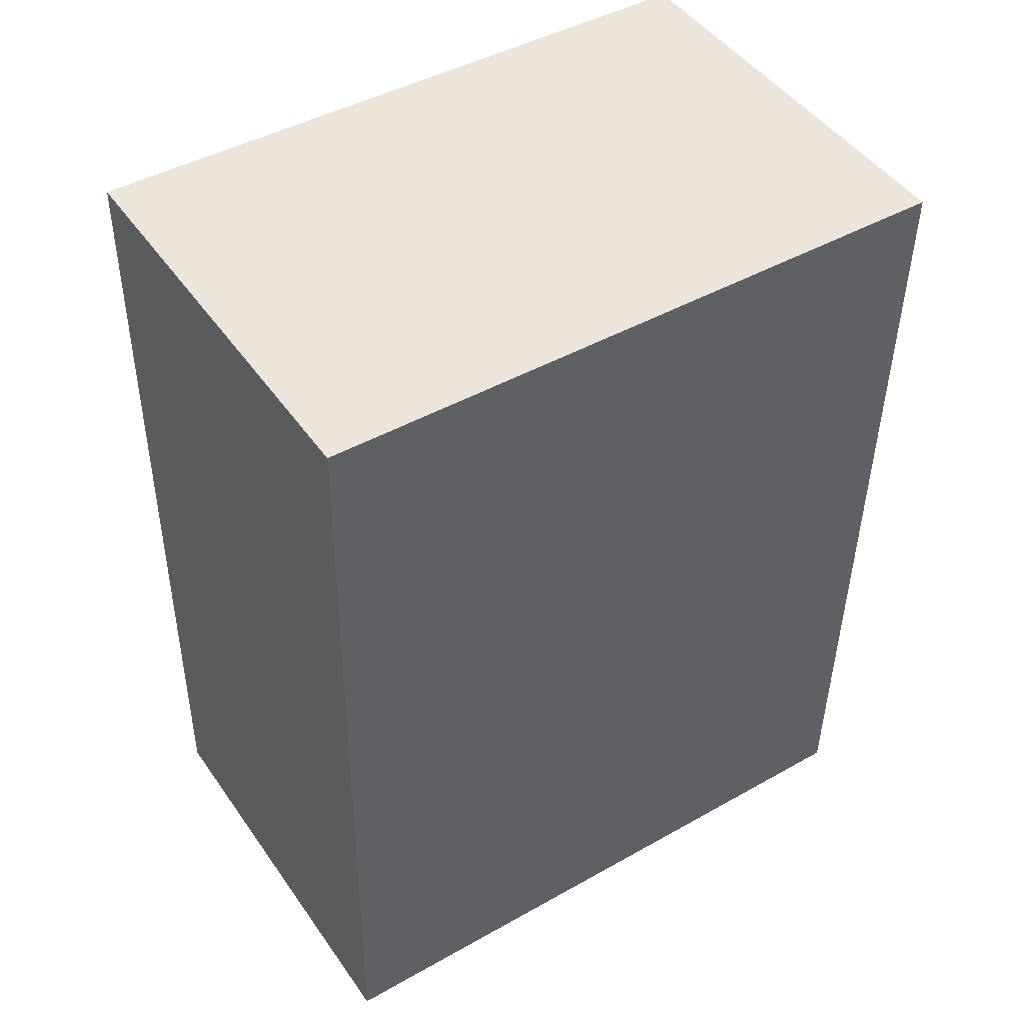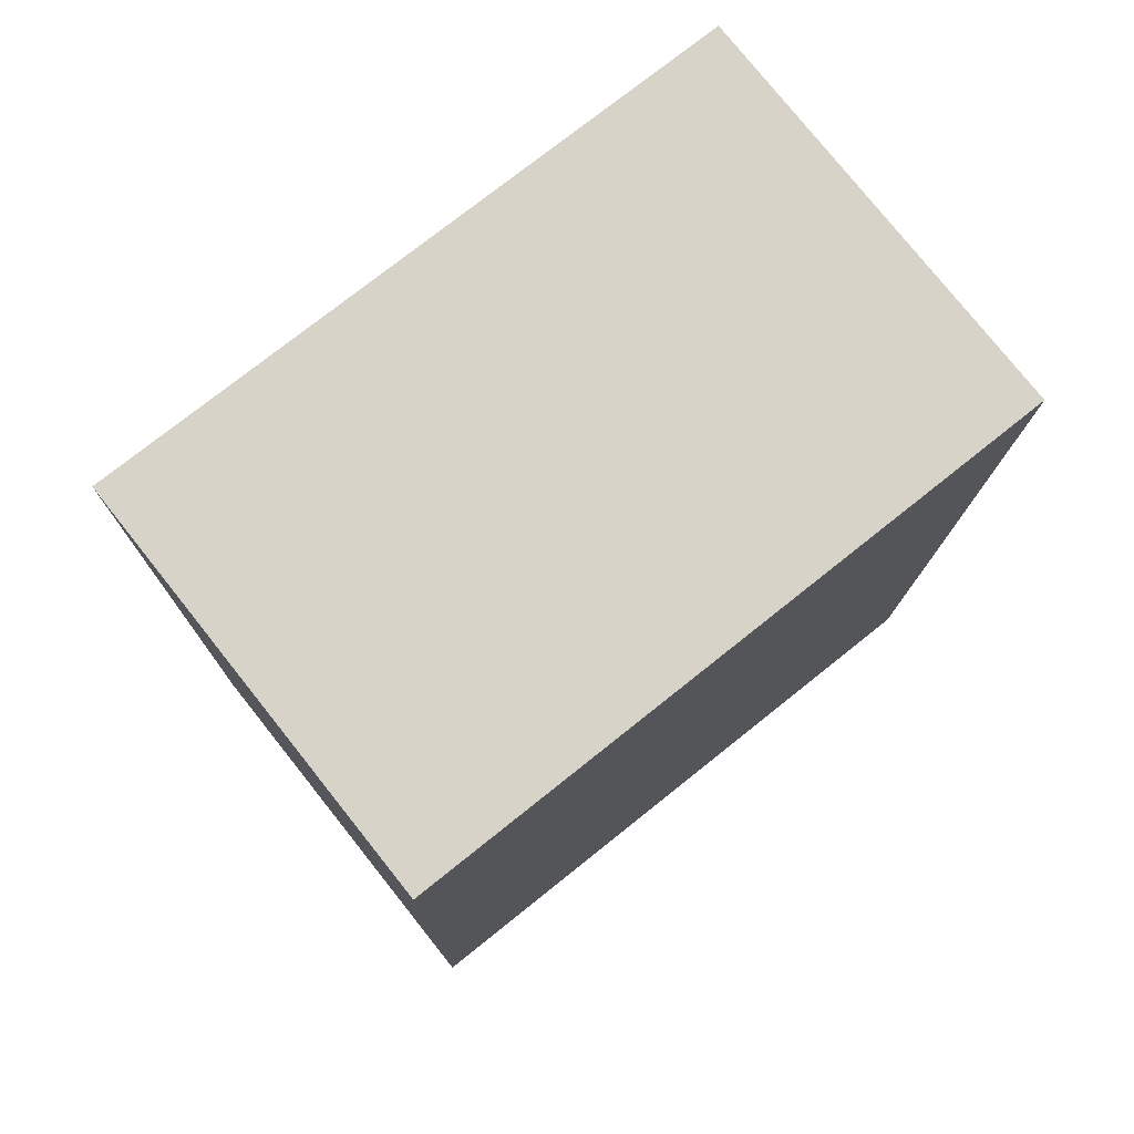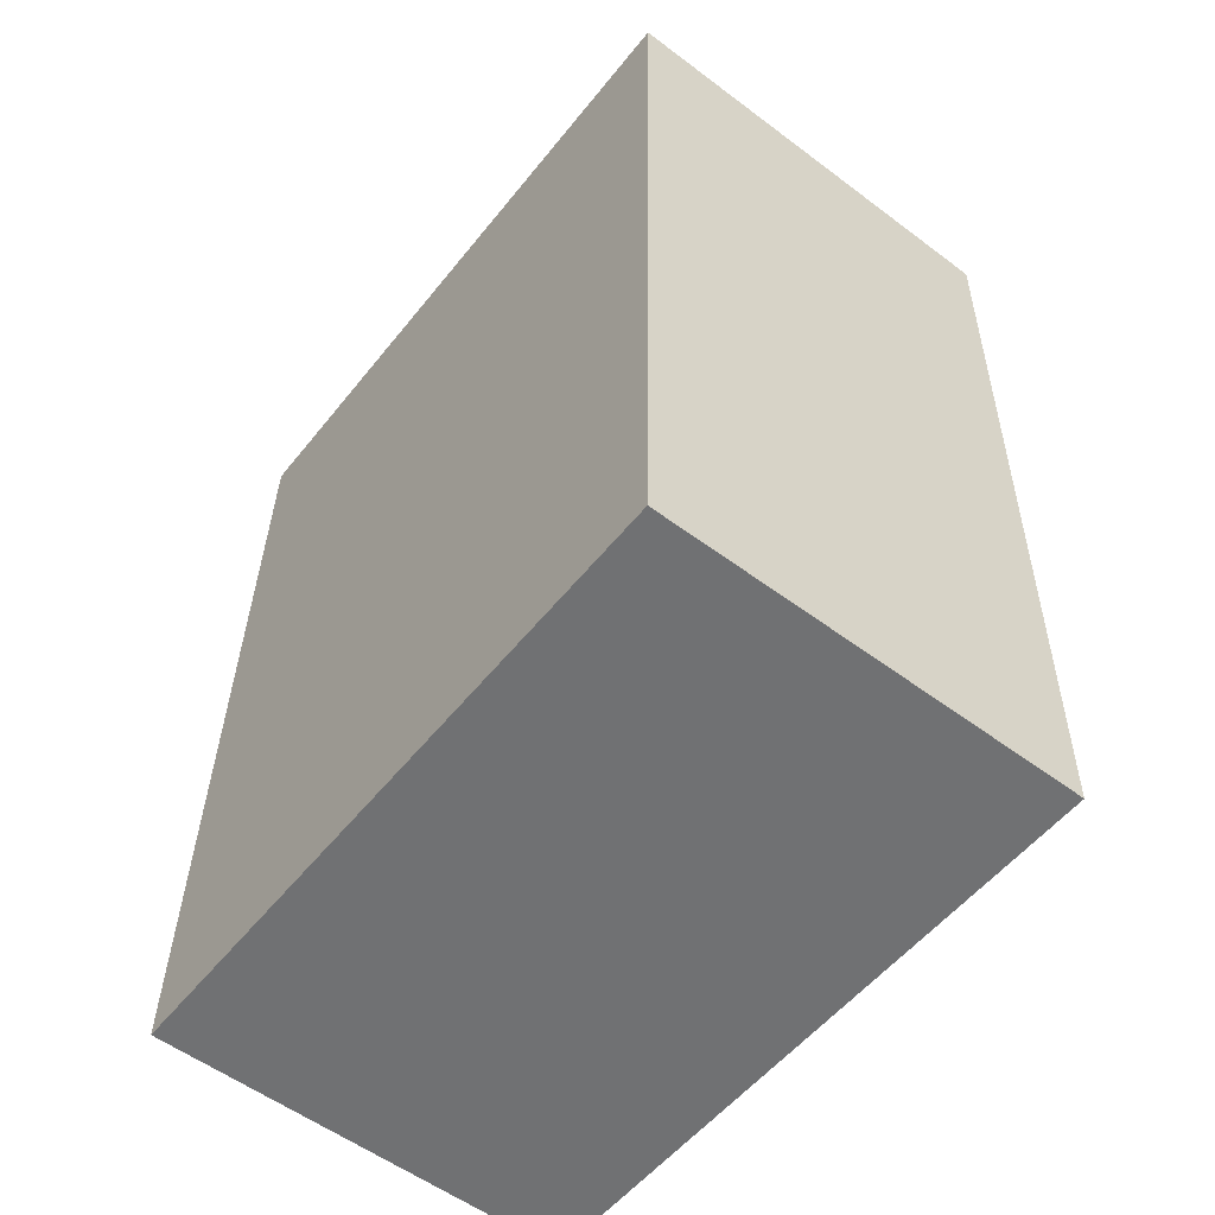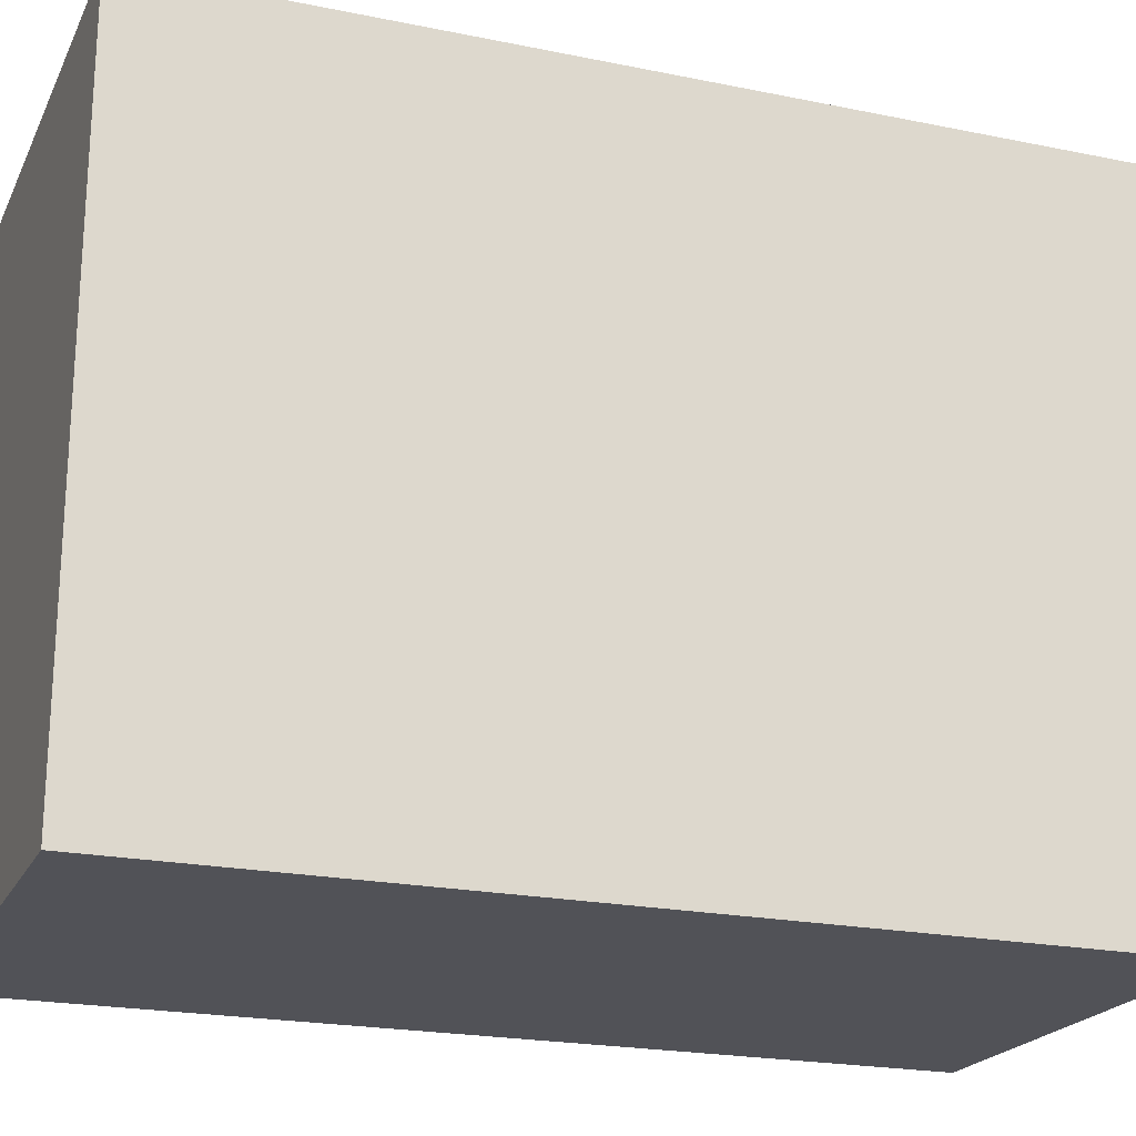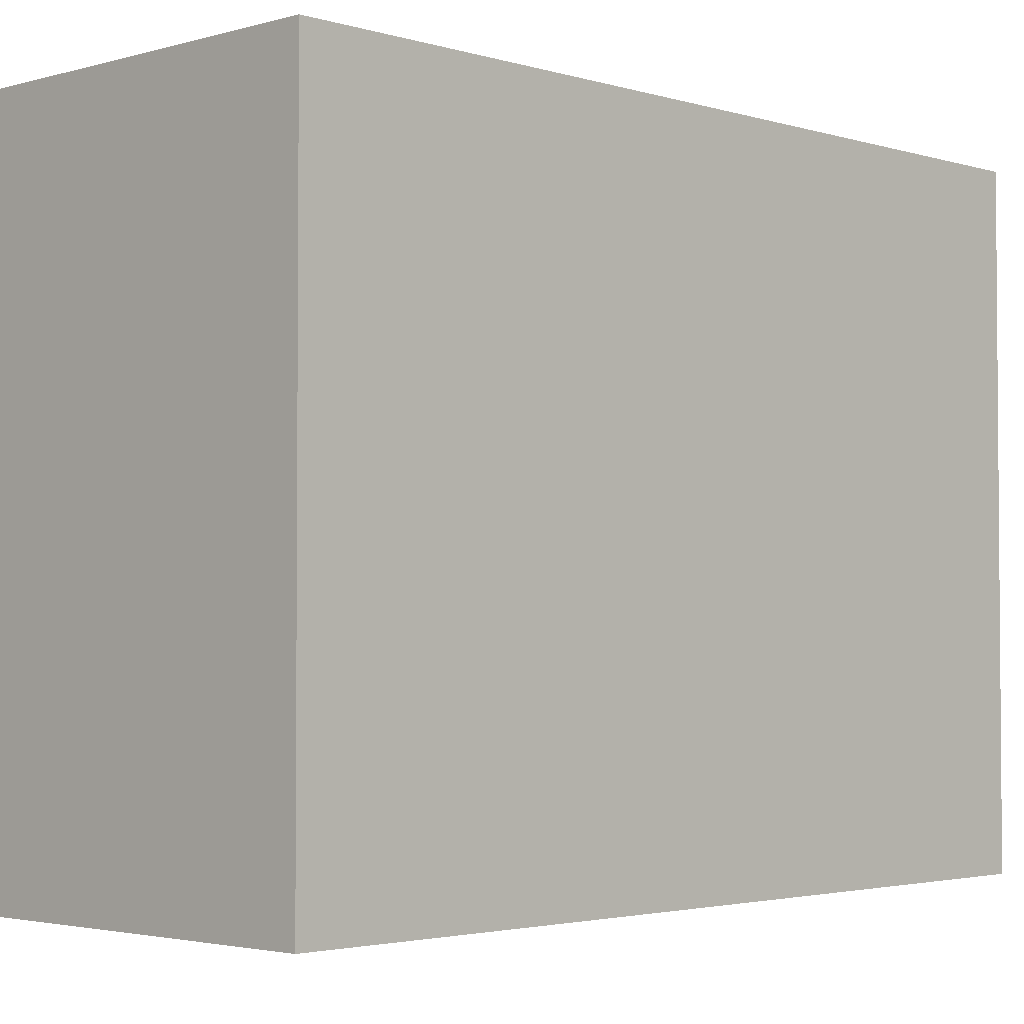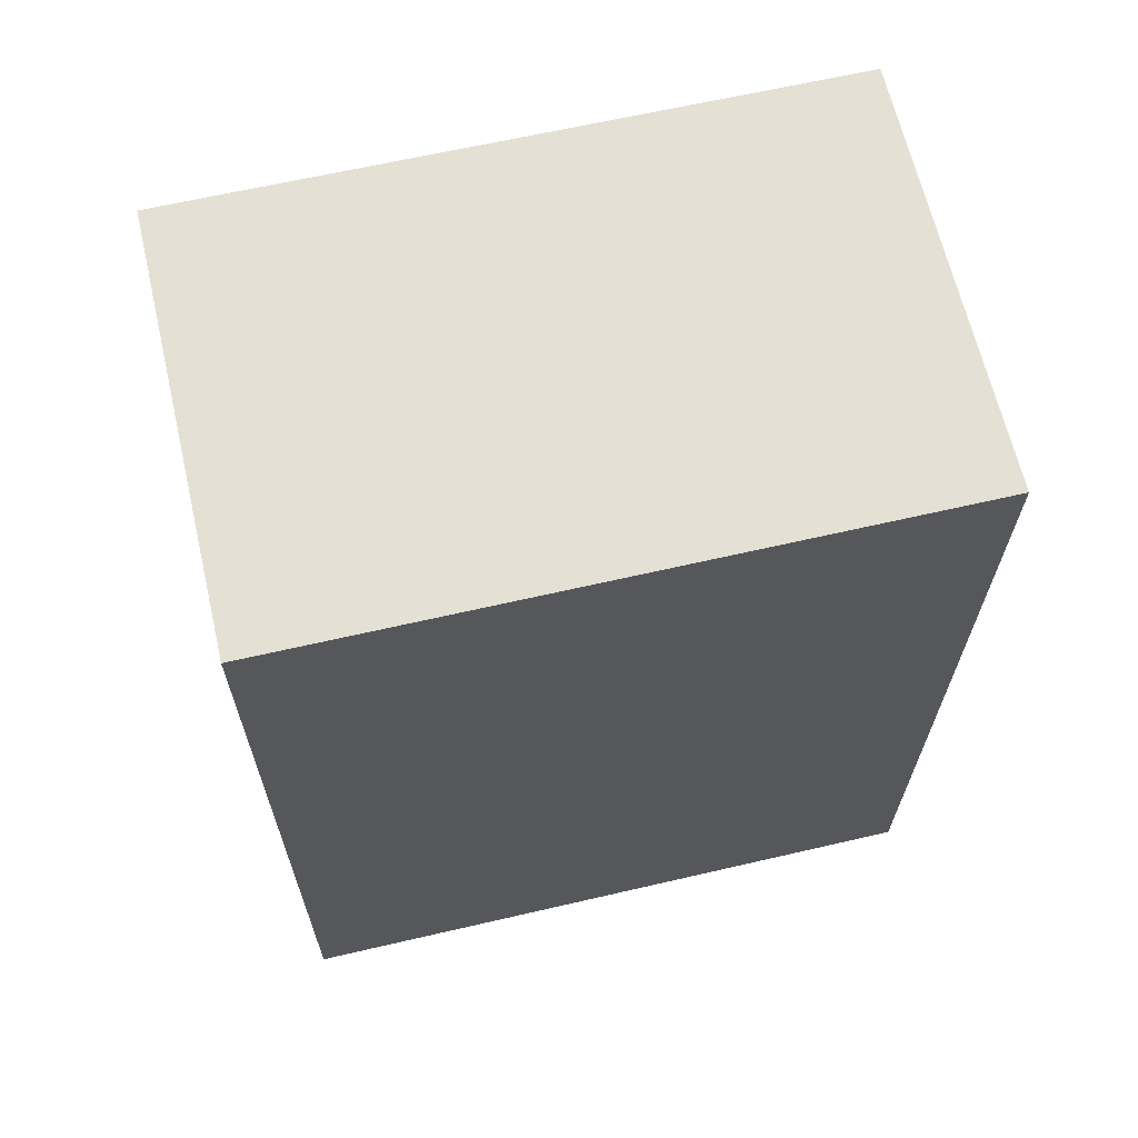
<metadata>
{"format":"obj","ext":"obj","renderer":"f3d","projection":"perspective","resolution":1024,"background":"white","views":[{"elev":44.7,"azim":56.8,"up":"+Z"},{"elev":75.6,"azim":51.4,"up":"+Z"},{"elev":-54.4,"azim":-37.8,"up":"+Z"},{"elev":-21.5,"azim":-108.9,"up":"+Y"},{"elev":-2.8,"azim":-134.7,"up":"+Y"},{"elev":63.9,"azim":76.8,"up":"+Z"}]}
</metadata>
<code>
v  1.892 2.832 3.669
v  0 2.832 1.734e-16
v  0.066 2.832 3.736
v  1.812 2.832 -0.045
v  0.066 -2.288e-16 3.736
v  1.892 -2.247e-16 3.669
v  1.812 2.755e-18 -0.045
v  0 0 0
g defaultobject
f 1 2 3
f 2 1 4
f 5 1 3
f 1 5 6
f 6 4 1
f 4 6 7
f 7 2 4
f 2 7 8
f 8 3 2
f 3 8 5
f 8 6 5
f 6 8 7

</code>
